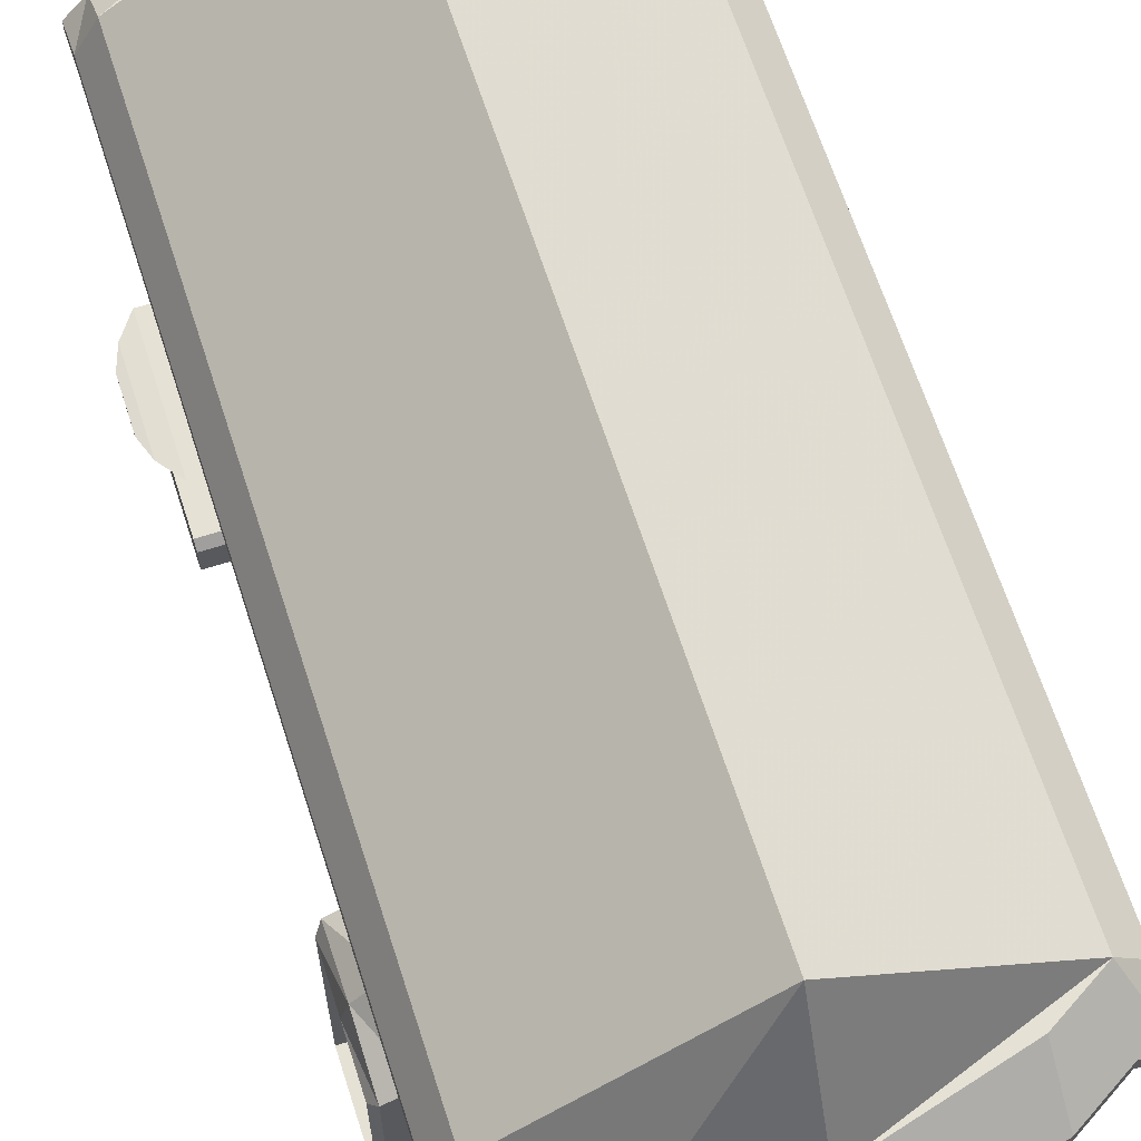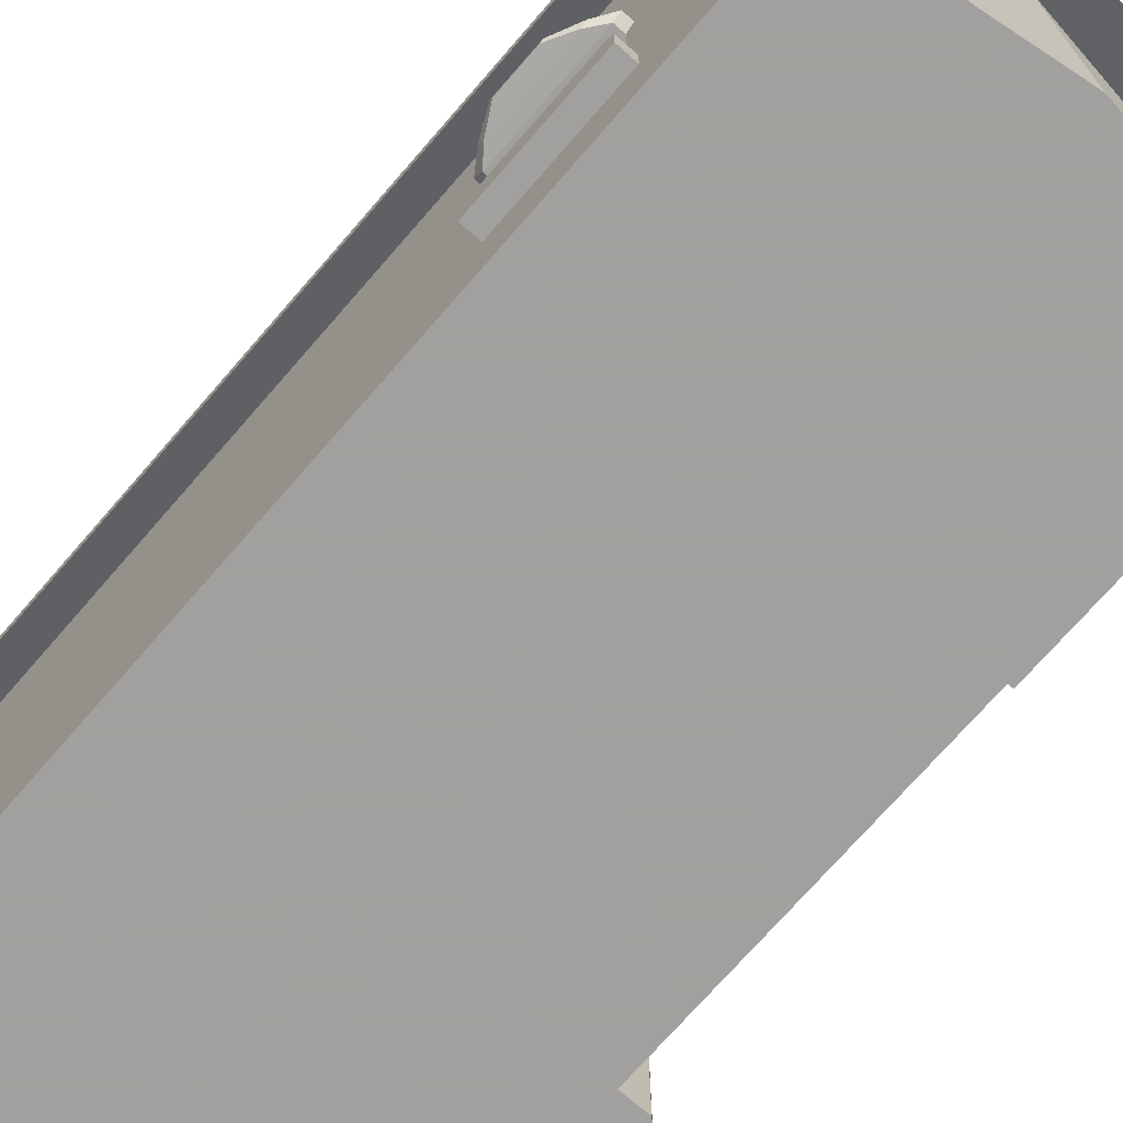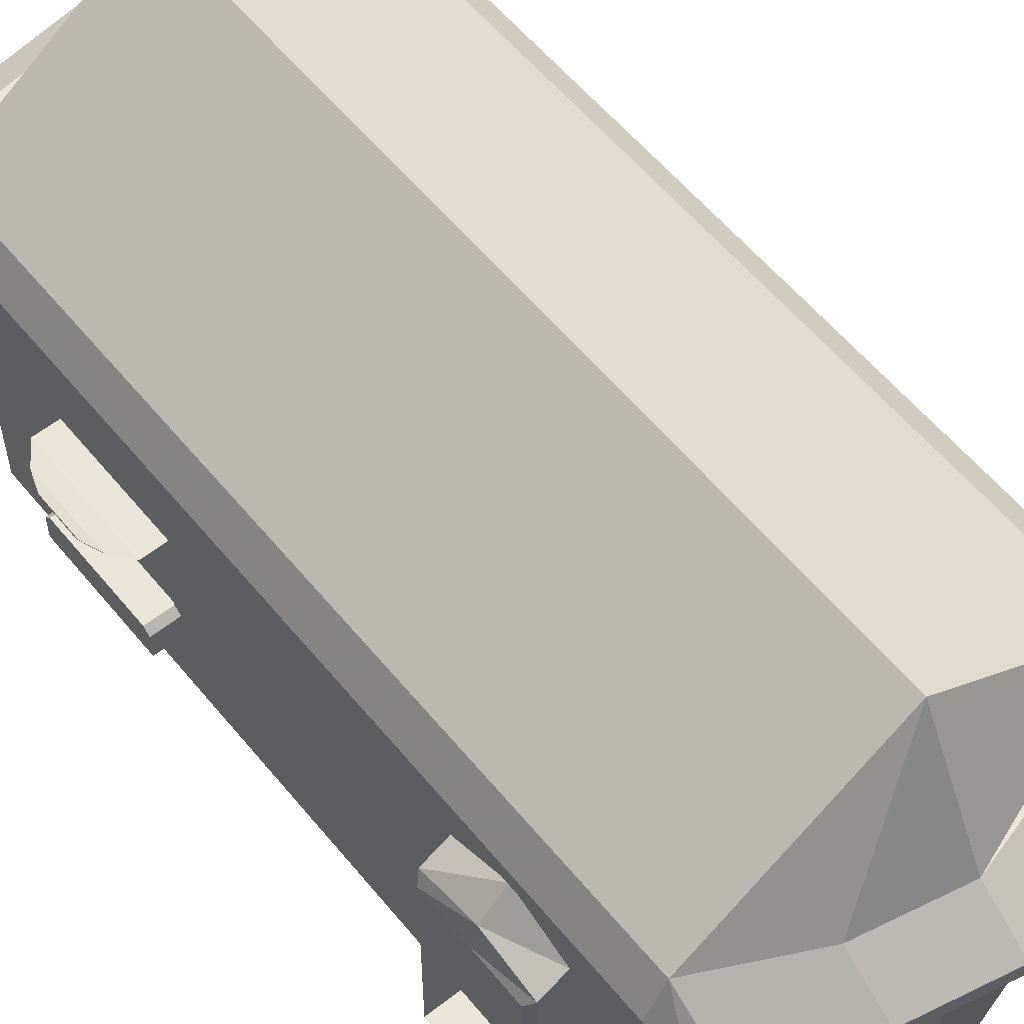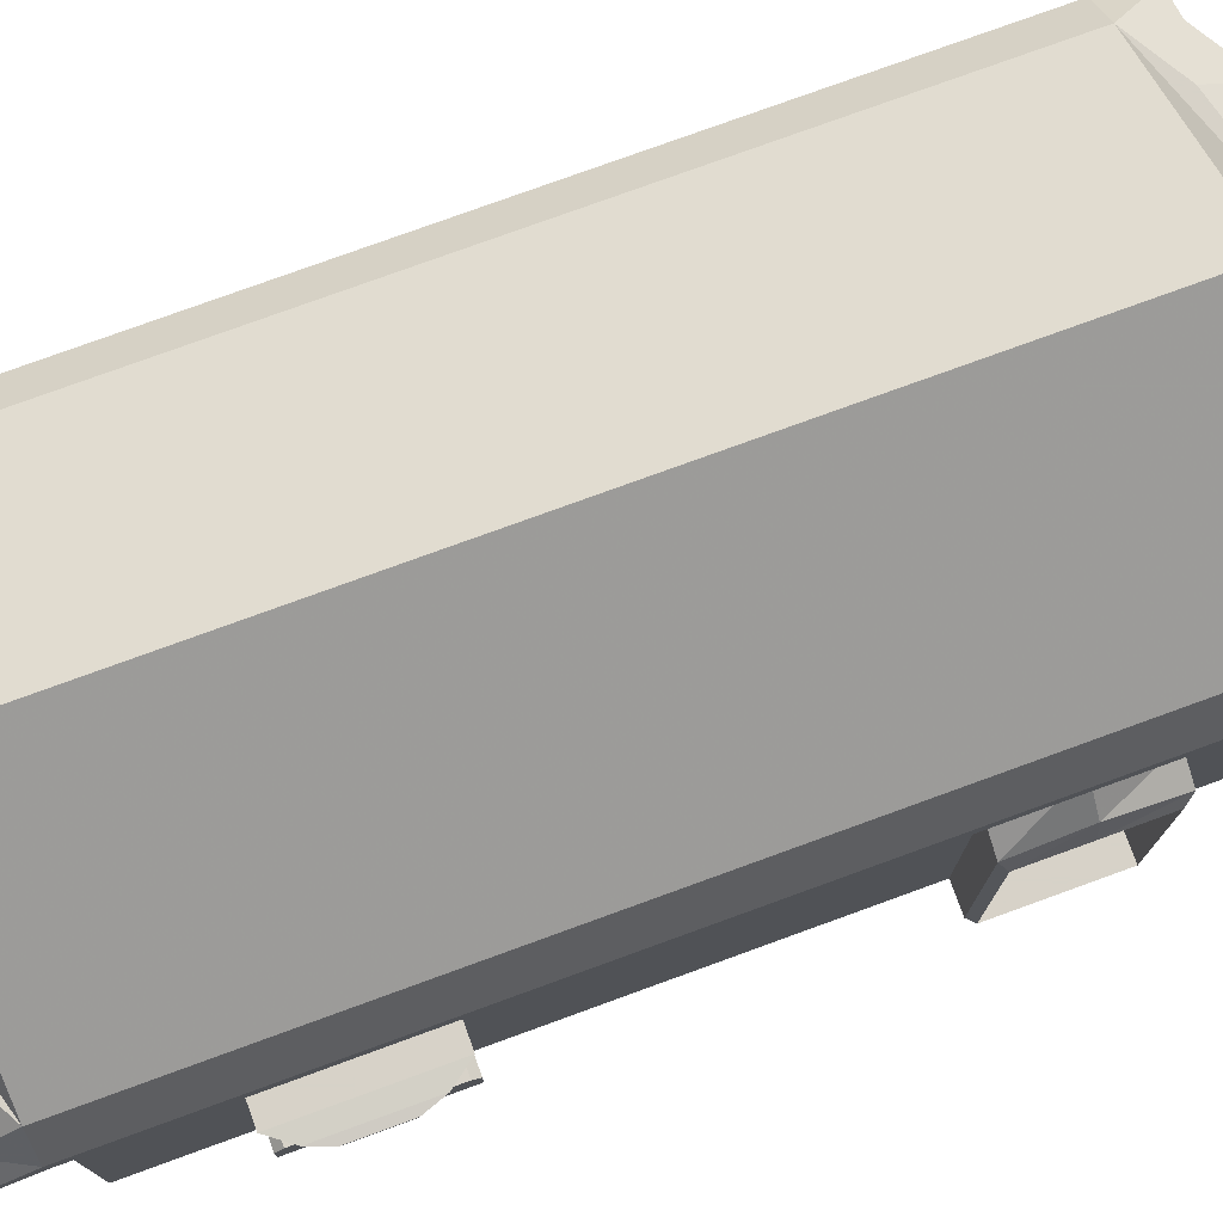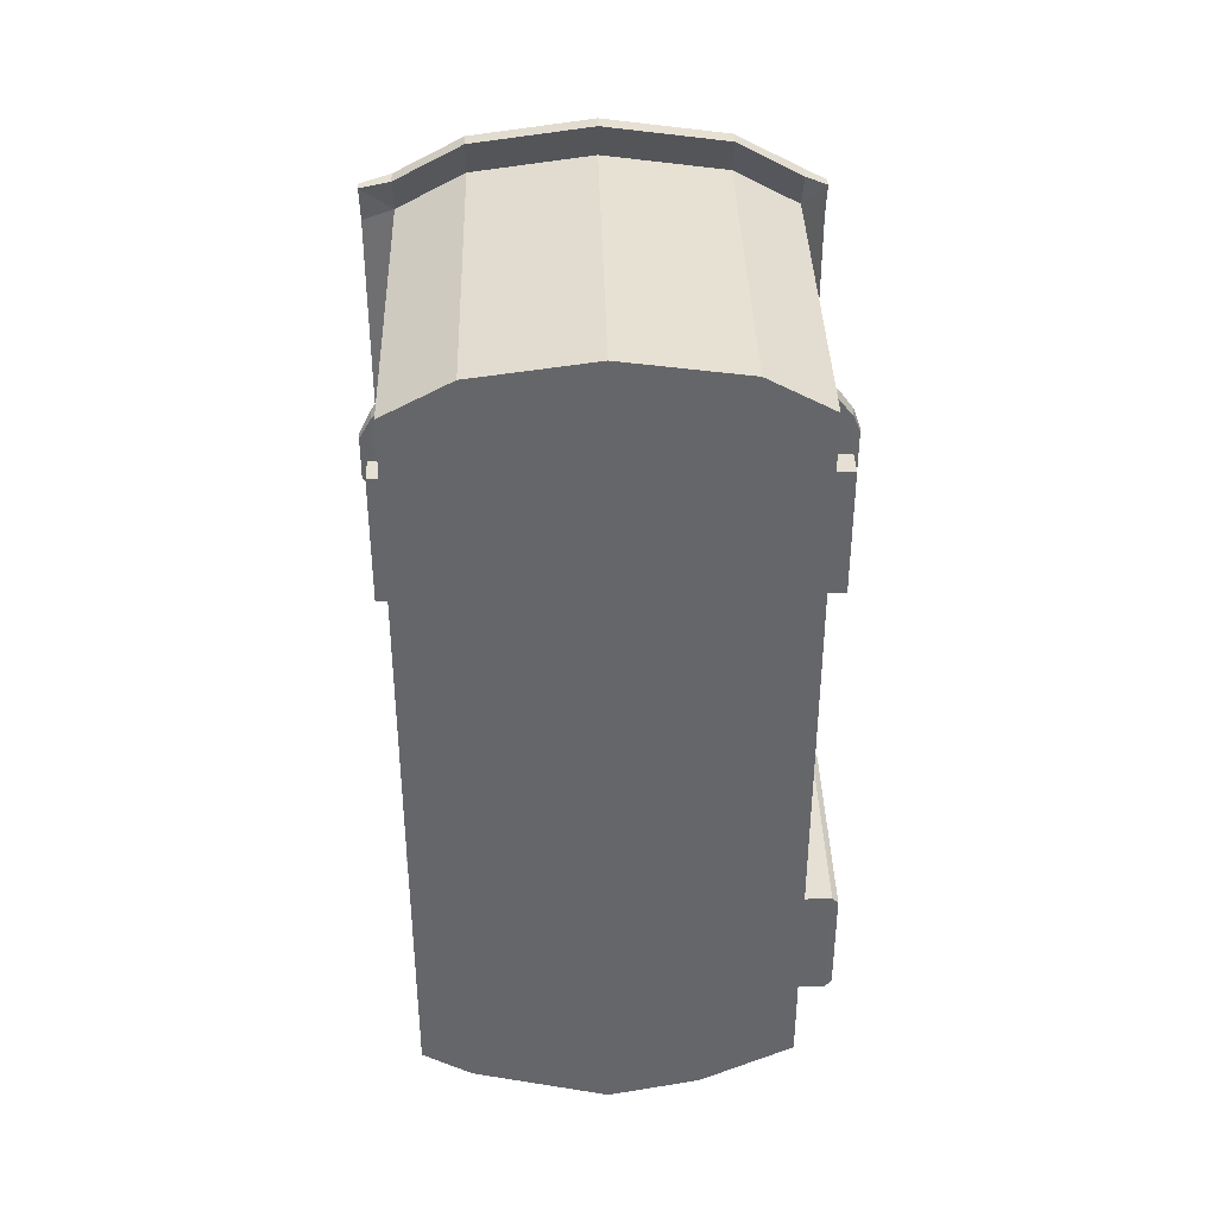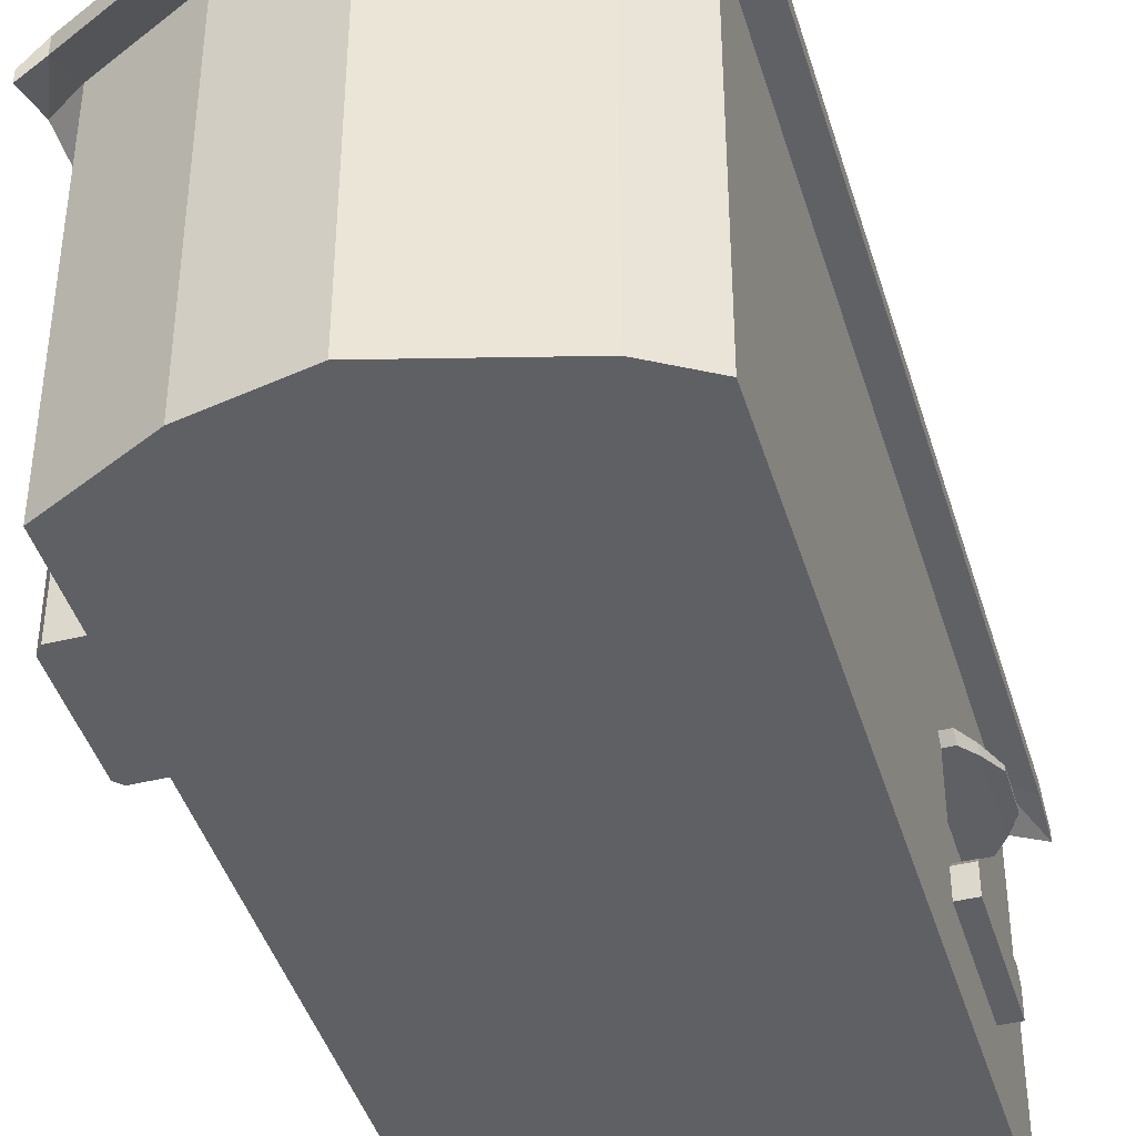
<metadata>
{"format":"obj","ext":"obj","renderer":"f3d","projection":"perspective","resolution":1024,"background":"white","views":[{"elev":64.9,"azim":162.2,"up":"+Y"},{"elev":-71.9,"azim":-40.9,"up":"+Y"},{"elev":58.0,"azim":141.0,"up":"+Y"},{"elev":77.4,"azim":70.0,"up":"+Y"},{"elev":38.2,"azim":-1.5,"up":"+Z"},{"elev":-42.8,"azim":-163.6,"up":"+Y"}]}
</metadata>
<code>
o Cube
v 1.076 -0.08386 -5.272
v 1.42 -0.08386 4.548
v -1.39 -0.08386 4.559
v -1.598 -0.08386 -5.066
v 1.076 4.262 -5.272
v 1.42 4.262 4.548
v -1.39 4.262 4.559
v -1.598 4.262 -5.066
v 0 -0.08386 -5.502
v 0 -0.08386 4.745
v 1e-06 4.262 -5.502
v -1e-06 4.262 4.745
v 2.173 -0.08386 -0.3784
v -2.173 -0.08386 -0.3784
v 2.173 4.262 -0.3784
v -2.173 4.262 -0.3784
v 0 -0.08386 -0.3784
v -0 5.758 -0.3784
v 2.173 -0.08386 0.1618
v 2.173 4.262 0.1618
v -0 5.758 0.1618
v -2.173 -0.08386 0.1618
v -2.173 4.262 0.1618
v 0 -0.08386 0.1618
v -2.173 -0.08386 -1.494
v -2.173 4.262 -1.494
v 0 -0.08386 -1.494
v 2.173 -0.08386 -1.494
v 2.173 4.262 -1.494
v -0 5.758 -1.494
v -2.173 -0.08386 -4.719
v -2.173 4.262 -4.719
v 0 -0.08386 -4.719
v 2.173 -0.08386 -4.719
v 2.173 4.262 -4.719
v 0 5.758 -4.719
v 2.173 -0.08386 4.138
v 2.173 4.262 4.138
v -1e-06 5.758 4.138
v -2.173 -0.08386 4.138
v -2.173 4.262 4.138
v 0 -0.08386 4.138
v 1.076 3.975 -5.272
v 1.42 3.975 4.548
v -1.39 3.975 4.559
v -1.598 3.975 -5.066
v -1e-06 3.975 4.745
v 1e-06 3.975 -5.502
v 2.173 3.975 -0.3784
v -2.173 3.975 -0.3784
v 2.173 3.975 0.1618
v -2.173 3.975 0.1618
v -2.173 3.975 -1.494
v 2.173 3.975 -1.494
v -2.173 3.975 -4.719
v 2.173 3.975 -4.719
v 2.173 3.975 4.138
v -2.173 3.975 4.138
v 2.398 3.869 -0.3784
v 2.398 3.869 0.1618
v 2.398 3.869 -1.494
v 2.398 3.869 -4.719
v 2.398 3.869 4.138
v 2.398 3.674 -0.3784
v 2.398 3.674 0.1618
v 2.398 3.674 -1.494
v 2.398 3.674 -4.719
v 2.398 3.674 4.138
v 1.061 3.791 -5.835
v -1.612 3.791 -5.629
v -0.01447 3.791 -6.065
v -2.187 3.791 -5.283
v 2.158 3.791 -5.283
v 1.061 3.598 -5.835
v -1.612 3.598 -5.629
v -0.01447 3.598 -6.065
v -2.187 3.598 -5.283
v 2.158 3.598 -5.283
v 2.383 3.526 -5.283
v 2.383 3.394 -5.283
v 1.42 3.931 4.992
v -1.389 3.931 5.002
v 0.00056 3.931 5.189
v 2.173 3.931 4.581
v -2.172 3.931 4.581
v 1.42 3.748 4.992
v -1.389 3.748 5.002
v 0.00056 3.748 5.189
v 2.173 3.748 4.581
v -2.172 3.748 4.581
v 2.398 3.681 4.581
v 2.398 3.556 4.581
v -2.513 3.906 -0.3768
v -2.513 3.906 0.1634
v -2.513 3.906 -1.492
v -2.513 3.906 -4.718
v -2.513 3.906 4.139
v -2.513 3.737 -0.3768
v -2.513 3.737 0.1634
v -2.513 3.737 -1.492
v -2.513 3.737 -4.718
v -2.513 3.737 4.139
v -2.528 3.63 -5.282
v -2.528 3.516 -5.282
v -2.513 3.712 4.583
v -2.513 3.604 4.583
v 2.173 -0.06781 -2.355
v 2.173 -0.06781 -3.605
v 2.173 2.361 -2.355
v 2.173 2.361 -3.605
v 2.173 2.663 -3.696
v 2.173 2.663 -2.285
v 2.173 -0.06912 -3.696
v 2.173 -0.06912 -2.285
v -2.173 -0.08386 -3.106
v -2.173 4.262 -3.106
v 0 -0.08386 -3.106
v 2.173 -0.08386 -3.106
v 2.173 4.262 -3.106
v 0 5.758 -3.106
v 2.173 3.975 -3.106
v -2.173 3.975 -3.106
v 2.398 3.869 -3.106
v 2.398 3.674 -3.106
v -2.513 3.906 -3.105
v -2.513 3.737 -3.105
v 2.173 -0.06781 -2.98
v 2.173 2.361 -2.98
v 2.173 2.972 -2.99
v 2.173 -0.06912 -2.99
v 2.553 -0.06781 -2.355
v 2.553 -0.06781 -3.605
v 2.553 2.361 -2.355
v 2.553 2.361 -3.605
v 2.482 2.493 -3.696
v 2.482 2.493 -2.285
v 2.482 -0.06912 -3.696
v 2.482 -0.06912 -2.285
v 2.553 -0.06781 -2.98
v 2.553 2.361 -2.98
v 2.482 2.658 -2.99
v 2.482 -0.06912 -2.99
v 2.173 0.7069 1.389
v 2.173 0.7069 2.911
v 2.173 2.233 1.389
v 2.173 2.233 2.911
v 2.173 0.7875 1.469
v 2.173 0.7875 2.83
v 2.173 2.153 1.469
v 2.173 2.153 2.83
v 2.463 2.233 1.389
v 2.463 2.233 2.911
v 2.463 2.153 1.469
v 2.463 2.153 2.83
v 2.642 2.221 1.628
v 2.642 2.221 2.672
v 2.642 2.165 1.683
v 2.642 2.165 2.617
v 2.727 2.208 1.868
v 2.727 2.208 2.432
v 2.727 2.178 1.898
v 2.727 2.178 2.402
v 2.347 0.7069 1.389
v 2.347 0.7069 2.911
v 2.347 0.7875 1.469
v 2.347 0.7875 2.83
v 2.496 0.7069 1.389
v 2.496 0.7069 2.911
v 2.496 0.7875 1.469
v 2.496 0.7875 2.83
v 2.173 1.023 1.389
v 2.173 1.023 2.911
v 2.173 1.104 1.469
v 2.173 1.104 2.83
v 2.347 1.023 1.389
v 2.347 1.023 2.911
v 2.347 1.104 1.469
v 2.347 1.104 2.83
v 2.496 1.023 1.389
v 2.496 1.023 2.911
v 2.496 1.104 1.469
v 2.496 1.104 2.83
v -2.173 0.7042 1.387
v -2.173 0.7042 2.913
v -2.173 2.262 1.387
v -2.173 2.262 2.913
v -2.173 0.7971 1.478
v -2.173 0.7971 2.822
v -2.173 2.169 1.478
v -2.173 2.169 2.822
v -2.289 2.262 1.387
v -2.289 2.262 2.913
v -2.289 2.169 1.478
v -2.289 2.169 2.822
v -2.425 2.25 1.586
v -2.425 2.25 2.713
v -2.425 2.181 1.654
v -2.425 2.181 2.646
v -2.564 2.232 1.872
v -2.564 2.232 2.427
v -2.564 2.199 1.905
v -2.564 2.199 2.394
v -2.316 0.7042 1.387
v -2.316 0.7042 2.913
v -2.316 0.7971 1.478
v -2.316 0.7971 2.822
v -2.379 0.7042 1.387
v -2.379 0.7042 2.913
v -2.379 0.7971 1.478
v -2.379 0.7971 2.822
v -2.173 1.017 1.387
v -2.173 1.017 2.913
v -2.173 1.109 1.478
v -2.173 1.109 2.822
v -2.316 1.017 1.387
v -2.316 1.017 2.913
v -2.316 1.109 1.478
v -2.316 1.109 2.822
v -2.379 1.017 1.387
v -2.379 1.017 2.913
v -2.379 1.109 1.478
v -2.379 1.109 2.822
v 2.074 0.7875 1.469
v 2.074 0.7875 2.83
v 2.074 2.153 1.469
v 2.074 2.153 2.83
v -2.039 0.7971 1.478
v -2.039 0.7971 2.822
v -2.039 2.169 1.478
v -2.039 2.169 2.822
f 42 10 3 40
f 39 41 7 12
f 45 47 88 87
f 47 44 86 88
f 43 48 76 74
f 48 9 4 46
f 37 2 10 42
f 38 39 12 6
f 58 45 87 90
f 43 1 9 48
f 27 17 14 25
f 30 26 16 18
f 49 54 66 64
f 122 53 100 126
f 28 13 17 27
f 29 30 18 15
f 17 24 22 14
f 18 16 23 21
f 51 49 64 65
f 13 19 24 17
f 15 18 21 20
f 72 77 104 103
f 77 55 101 104
f 117 27 25 115
f 120 116 26 30
f 121 56 67 124
f 118 28 27 117
f 119 120 30 29
f 32 72 103 96
f 9 33 31 4
f 11 8 32 36
f 56 43 74 78
f 1 34 33 9
f 5 11 36 35
f 24 42 40 22
f 21 23 41 39
f 57 51 65 68
f 19 37 42 24
f 20 21 39 38
f 68 63 91 92
f 37 57 44 2
f 10 47 45 3
f 31 55 46 4
f 62 67 80 79
f 2 44 47 10
f 67 56 78 80
f 28 54 49 13
f 22 52 50 14
f 13 49 51 19
f 58 52 185 186
f 14 50 53 25
f 114 130 142 138
f 115 122 55 31
f 1 43 56 34
f 51 57 146 145
f 3 45 58 40
f 66 61 59 64
f 64 59 60 65
f 124 123 61 66
f 65 60 63 68
f 63 38 84 91
f 35 62 79 73
f 20 38 63 60
f 119 29 61 123
f 29 15 59 61
f 15 20 60 59
f 77 72 70 75
f 74 69 73 78
f 71 76 75 70
f 69 74 76 71
f 78 73 79 80
f 48 46 75 76
f 46 55 77 75
f 90 85 105 106
f 5 35 73 69
f 11 5 69 71
f 32 8 70 72
f 8 11 71 70
f 89 84 81 86
f 88 83 82 87
f 86 81 83 88
f 87 82 85 90
f 84 89 92 91
f 44 57 89 86
f 85 41 97 105
f 57 68 92 89
f 7 41 85 82
f 6 12 83 81
f 12 7 82 83
f 38 6 81 84
f 99 94 93 98
f 102 97 94 99
f 98 93 95 100
f 126 125 96 101
f 101 96 103 104
f 97 102 106 105
f 53 50 98 100
f 52 58 102 99
f 50 52 99 98
f 41 23 94 97
f 116 32 96 125
f 16 26 95 93
f 23 16 93 94
f 58 90 106 102
f 127 128 109 107
f 112 114 138 136
f 108 127 139 132
f 128 110 134 140
f 121 54 112 129
f 34 56 111 113
f 118 34 113 130
f 54 28 114 112
f 55 122 126 101
f 33 117 115 31
f 36 32 116 120
f 54 121 124 66
f 34 118 117 33
f 35 36 120 119
f 129 112 136 141
f 25 53 122 115
f 67 62 123 124
f 35 119 123 62
f 100 95 125 126
f 26 116 125 95
f 108 110 128 127
f 130 113 137 142
f 56 121 129 111
f 28 118 130 114
f 141 136 133 140
f 137 135 134 132
f 142 137 132 139
f 136 138 131 133
f 135 141 140 134
f 138 142 139 131
f 113 111 135 137
f 111 129 141 135
f 109 128 140 133
f 110 108 132 134
f 127 107 131 139
f 107 109 133 131
f 146 150 154 152
f 57 37 144 146
f 37 19 143 144
f 19 51 145 143
f 149 150 226 225
f 146 144 148 150
f 170 169 181 182
f 143 145 149 147
f 152 154 158 156
f 149 145 151 153
f 150 149 153 154
f 145 146 152 151
f 156 158 162 160
f 153 151 155 157
f 154 153 157 158
f 151 152 156 155
f 159 160 162 161
f 157 155 159 161
f 158 157 161 162
f 155 156 160 159
f 168 170 182 180
f 169 167 179 181
f 147 148 166 165
f 144 143 163 164
f 168 167 169 170
f 167 163 175 179
f 164 168 180 176
f 164 163 167 168
f 171 173 177 175
f 175 177 181 179
f 174 172 176 178
f 178 176 180 182
f 177 178 182 181
f 144 164 176 172
f 166 148 174 178
f 147 165 177 173
f 163 143 171 175
f 165 166 178 177
f 143 147 173 171
f 148 144 172 174
f 185 189 193 191
f 40 58 186 184
f 22 40 184 183
f 52 22 183 185
f 190 189 229 230
f 184 186 190 188
f 209 210 222 221
f 185 183 187 189
f 191 193 197 195
f 190 186 192 194
f 189 190 194 193
f 186 185 191 192
f 195 197 201 199
f 194 192 196 198
f 193 194 198 197
f 192 191 195 196
f 200 199 201 202
f 198 196 200 202
f 197 198 202 201
f 196 195 199 200
f 210 208 220 222
f 207 209 221 219
f 188 187 205 206
f 183 184 204 203
f 207 208 210 209
f 203 207 219 215
f 208 204 216 220
f 203 204 208 207
f 213 211 215 217
f 217 215 219 221
f 212 214 218 216
f 216 218 222 220
f 218 217 221 222
f 188 206 218 214
f 204 184 212 216
f 183 203 215 211
f 205 187 213 217
f 206 205 217 218
f 187 183 211 213
f 184 188 214 212
f 223 225 226 224
f 150 148 224 226
f 148 147 223 224
f 147 149 225 223
f 228 230 229 227
f 188 190 230 228
f 187 188 228 227
f 189 187 227 229

</code>
